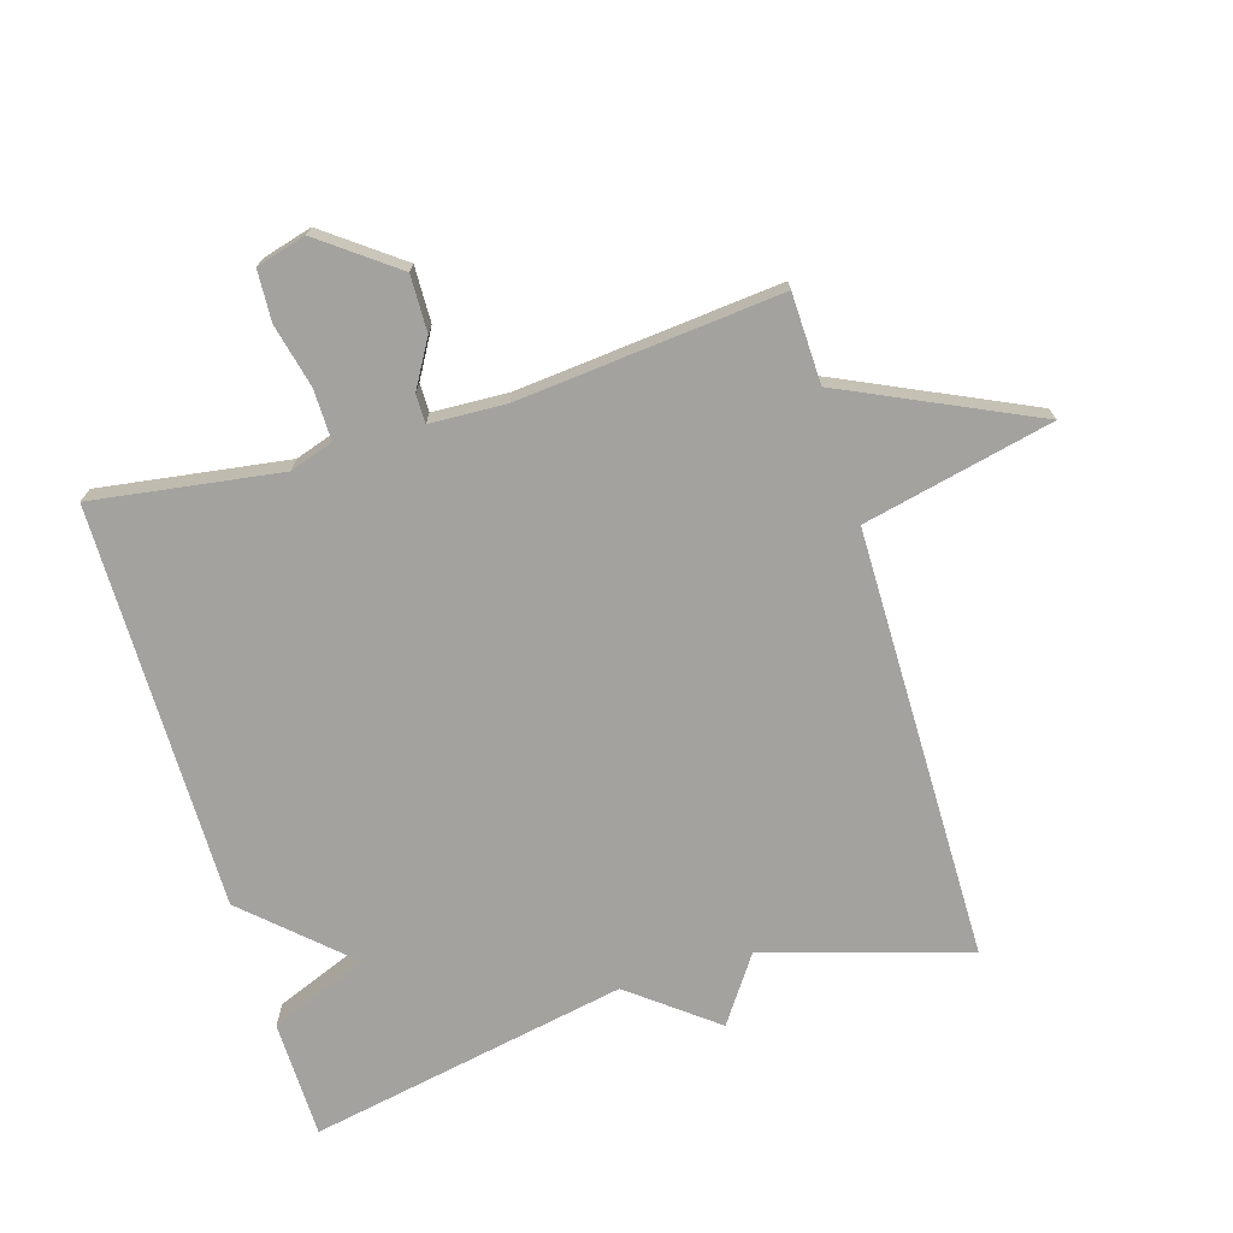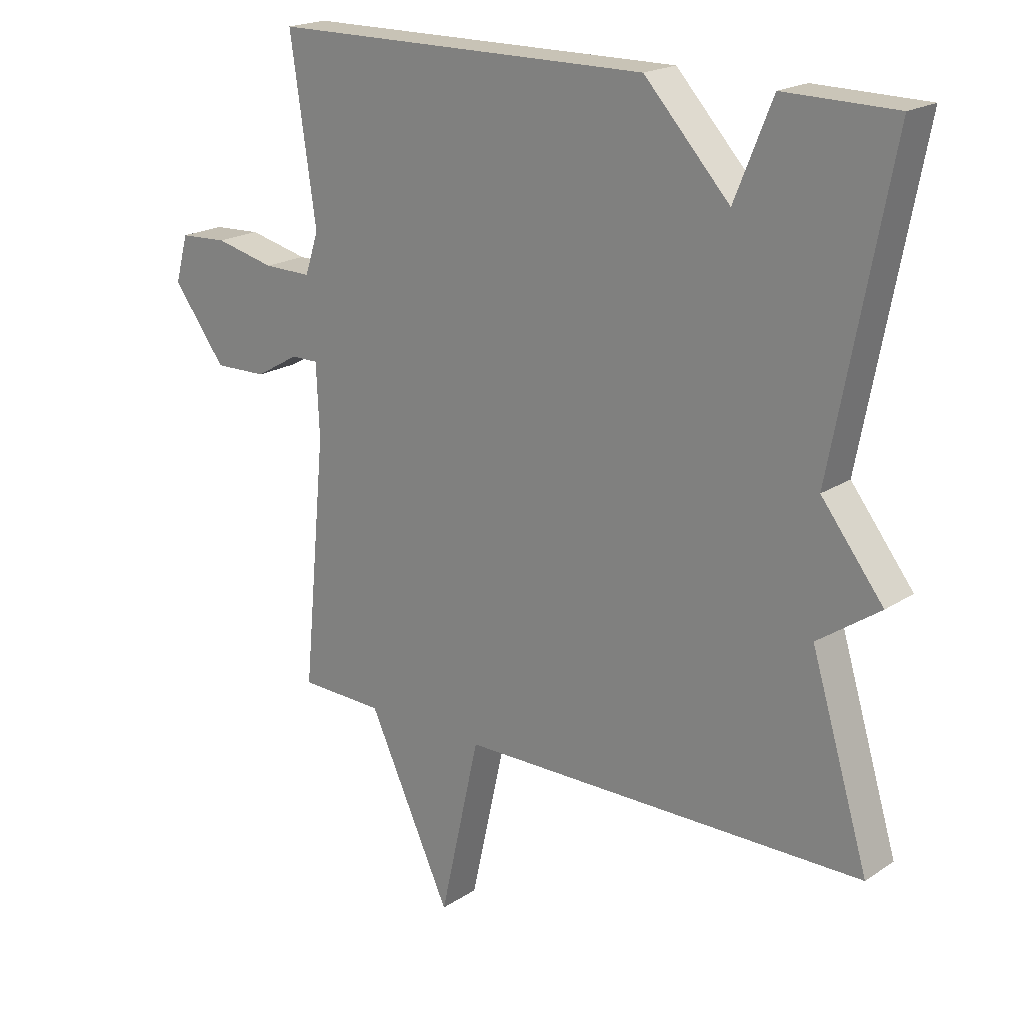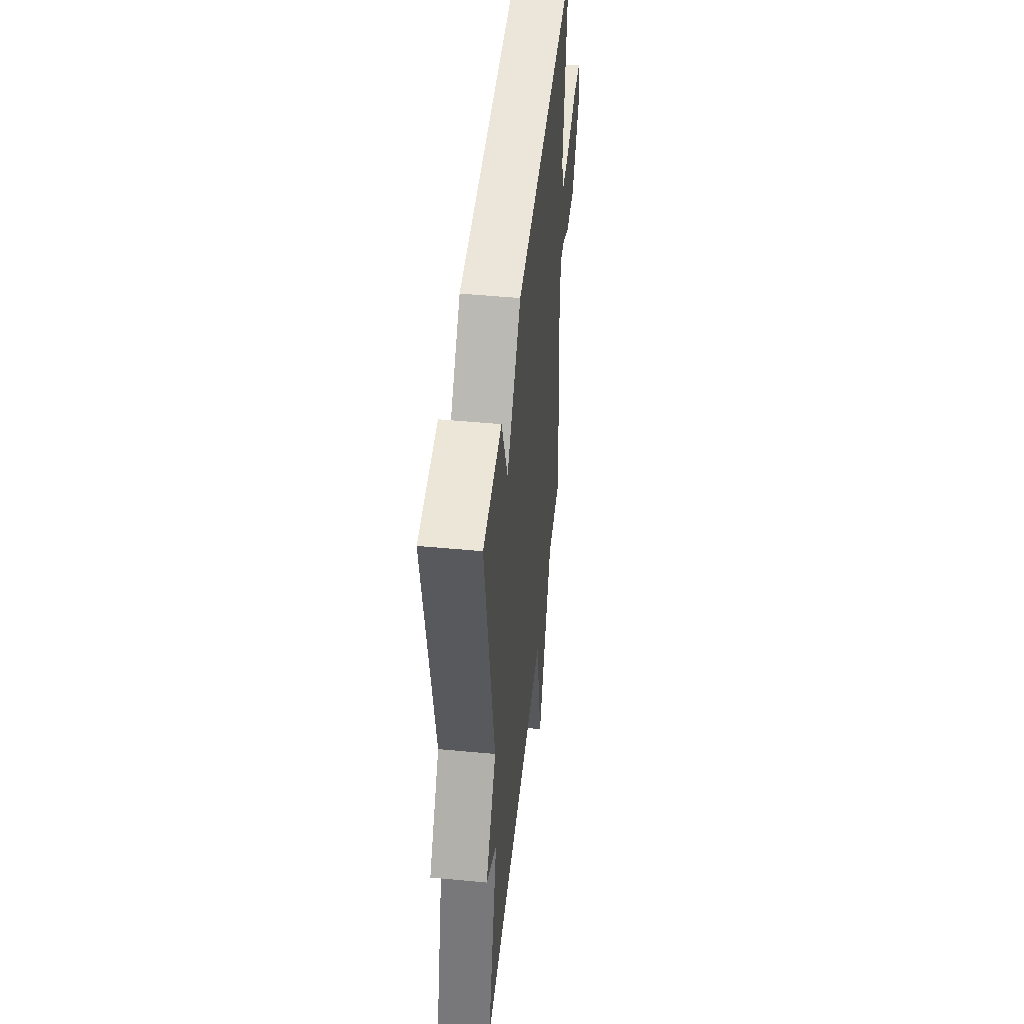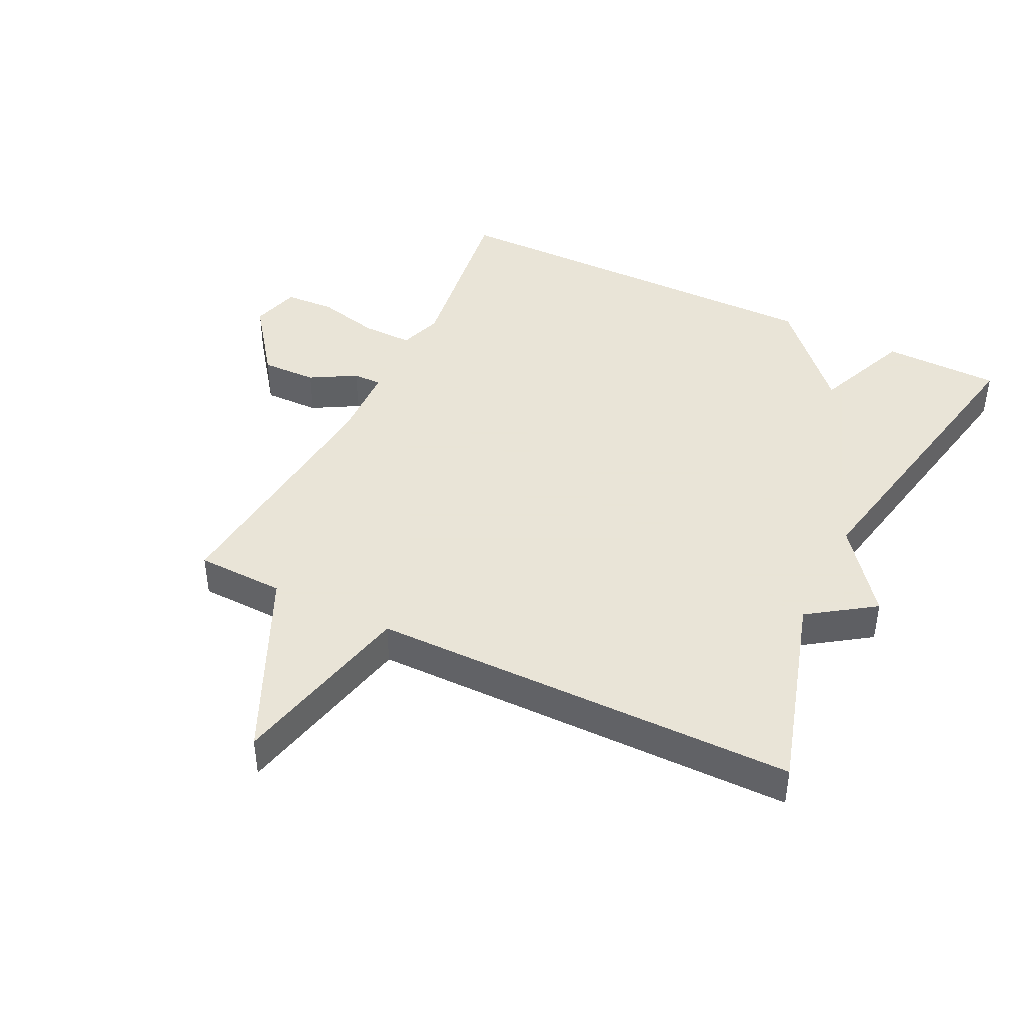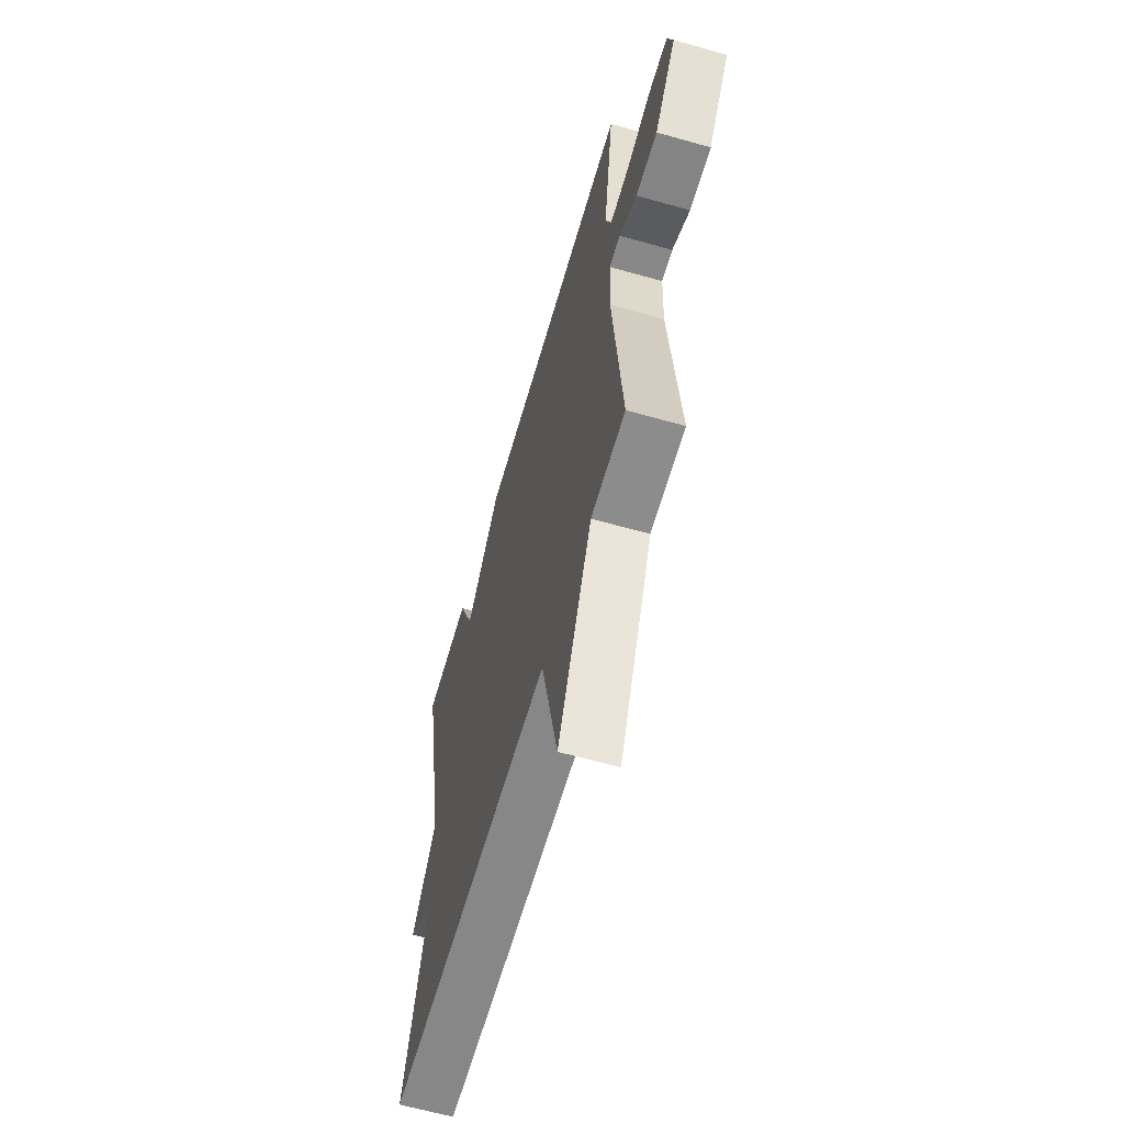
<metadata>
{"format":"obj","ext":"obj","renderer":"f3d","projection":"perspective","resolution":1024,"background":"white","views":[{"elev":-72.4,"azim":106.8,"up":"+Y"},{"elev":19.7,"azim":-140.2,"up":"+Z"},{"elev":48.6,"azim":-84.0,"up":"+Z"},{"elev":42.8,"azim":-153.8,"up":"+Y"},{"elev":-62.7,"azim":74.0,"up":"+Z"}]}
</metadata>
<code>
v 0.5 0.07 0.5
v 0.458 0.07 0.213
v 0.48 0.07 0.146
v 0.558 0.07 0.147
v 0.655 0.07 0.17
v 0.733 0.07 0.166
v 0.754 0.07 0.09
v 0.668 0.07 -0.025
v 0.582 0.07 -0.023
v 0.511 0.07 0.018
v 0.467 0.07 0.018
v 0.462 0.07 -0.099
v 0.5 0.07 -0.5
v 0.363 0.07 -0.504
v 0.228 0.07 -0.794
v 0.163 0.07 -0.504
v -0.5 0.07 -0.5
v -0.406 0.07 -0.19
v -0.507 0.07 -0.12
v -0.406 0.07 0.01
v -0.5 0.07 0.5
v -0.319 0.07 0.503
v -0.258 0.07 0.352
v -0.119 0.07 0.503
v 0.5 0 0.5
v 0.458 0 0.213
v 0.48 0 0.146
v 0.558 0 0.147
v 0.655 0 0.17
v 0.733 0 0.166
v 0.754 0 0.09
v 0.668 0 -0.025
v 0.582 0 -0.023
v 0.511 0 0.018
v 0.467 0 0.018
v 0.462 0 -0.099
v 0.5 0 -0.5
v 0.363 0 -0.504
v 0.228 0 -0.794
v 0.163 0 -0.504
v -0.5 0 -0.5
v -0.406 0 -0.19
v -0.507 0 -0.12
v -0.406 0 0.01
v -0.5 0 0.5
v -0.319 0 0.503
v -0.258 0 0.352
v -0.119 0 0.503
f 23 24 1 2
f 20 21 22 23
f 20 23 2 3
f 20 3 4
f 19 20 4
f 18 19 4
f 16 17 18
f 14 15 16
f 14 16 18
f 13 14 18
f 12 13 18
f 11 12 18
f 8 9 10
f 7 8 10
f 6 7 10
f 5 6 10
f 4 5 10
f 4 10 11
f 4 11 18
f 26 25 48 47
f 47 46 45 44
f 27 26 47 44
f 28 27 44
f 28 44 43
f 28 43 42
f 42 41 40
f 40 39 38
f 42 40 38
f 42 38 37
f 42 37 36
f 42 36 35
f 34 33 32
f 34 32 31
f 34 31 30
f 34 30 29
f 34 29 28
f 35 34 28
f 42 35 28
f 1 25 26 2
f 2 26 27 3
f 3 27 28 4
f 4 28 29 5
f 5 29 30 6
f 6 30 31 7
f 7 31 32 8
f 8 32 33 9
f 9 33 34 10
f 10 34 35 11
f 11 35 36 12
f 12 36 37 13
f 13 37 38 14
f 14 38 39 15
f 15 39 40 16
f 16 40 41 17
f 17 41 42 18
f 18 42 43 19
f 19 43 44 20
f 20 44 45 21
f 21 45 46 22
f 22 46 47 23
f 23 47 48 24
f 24 48 25 1

</code>
